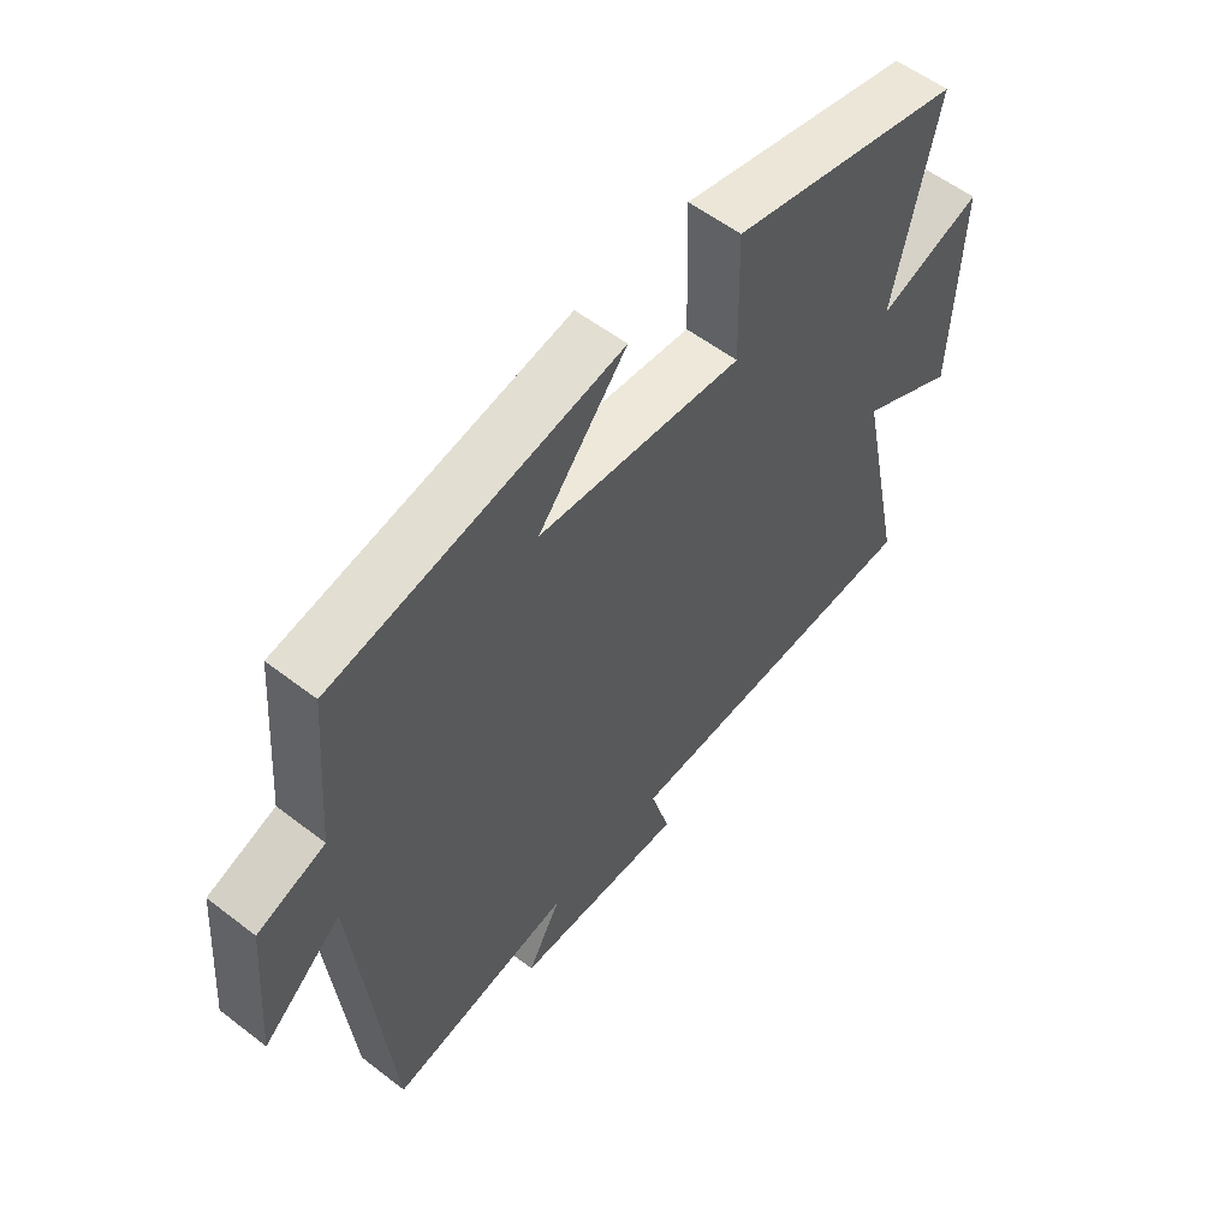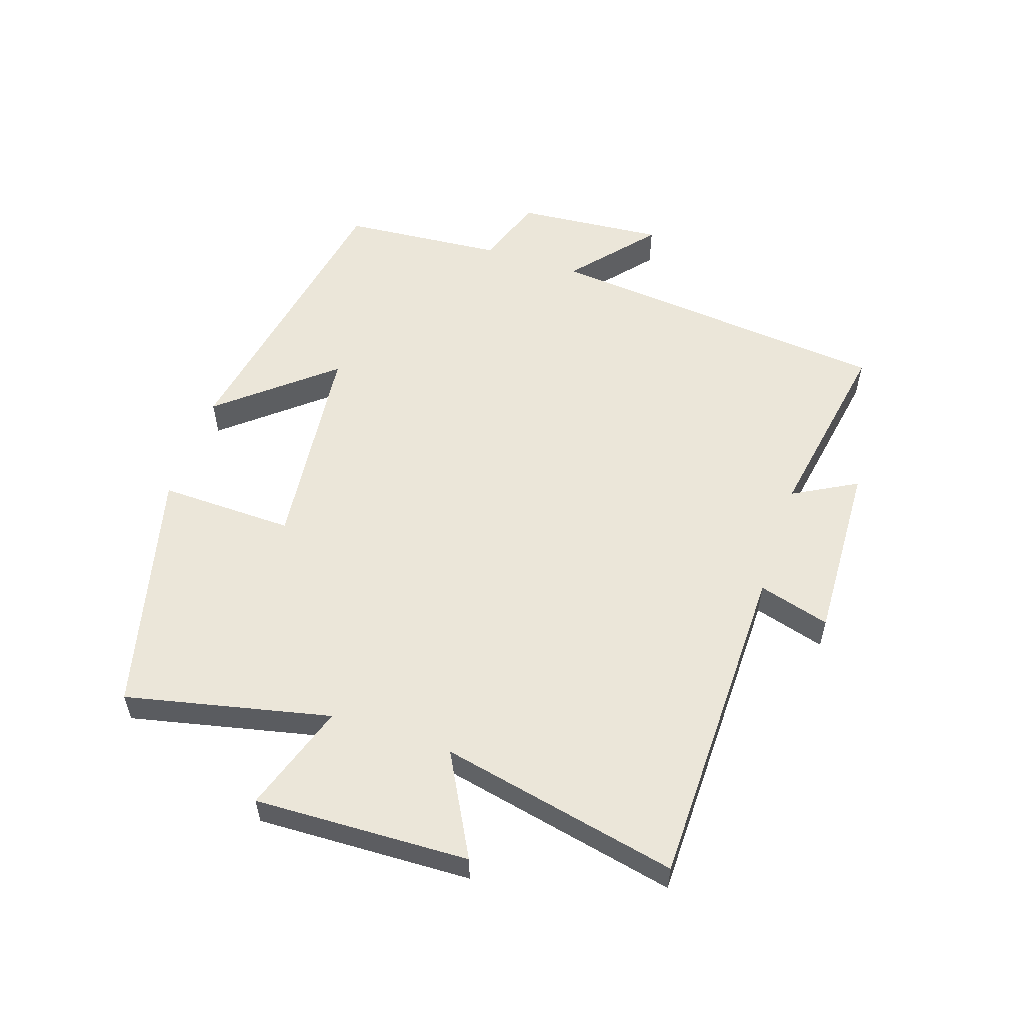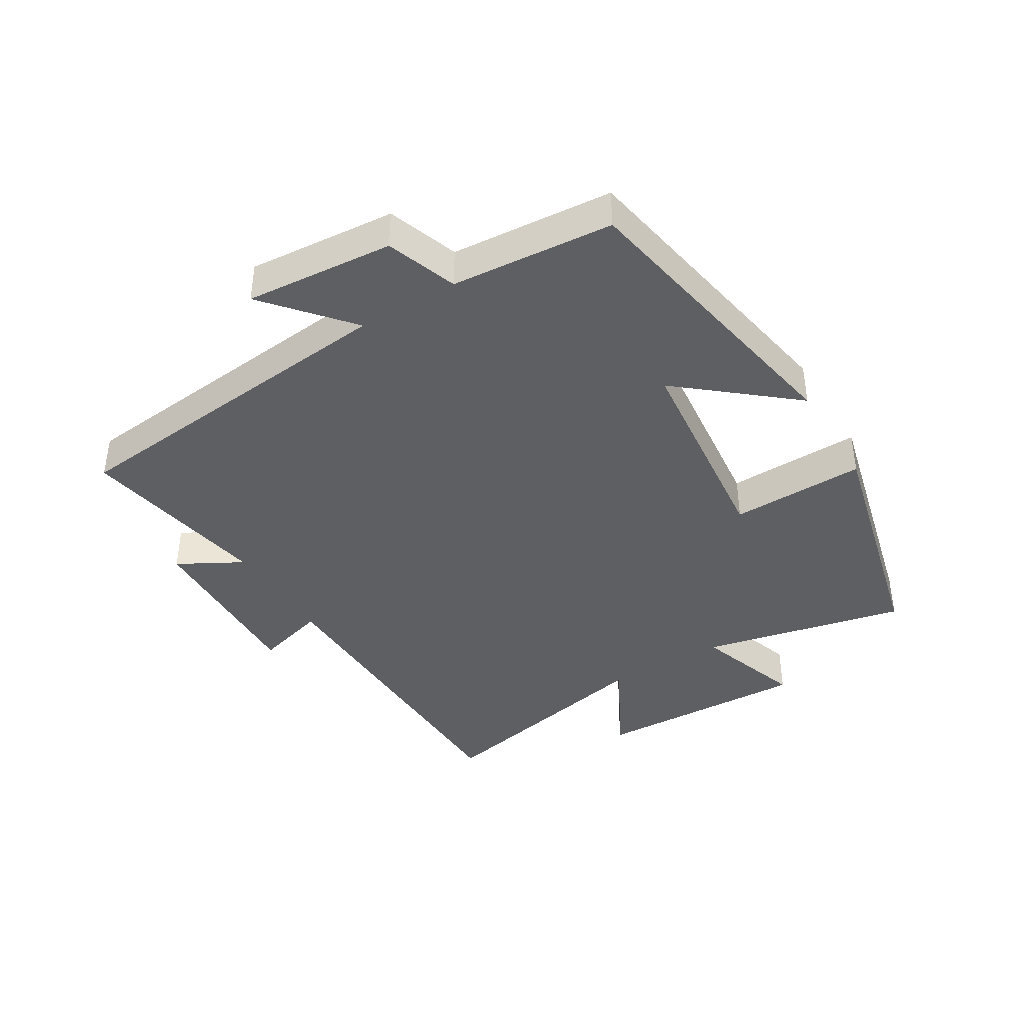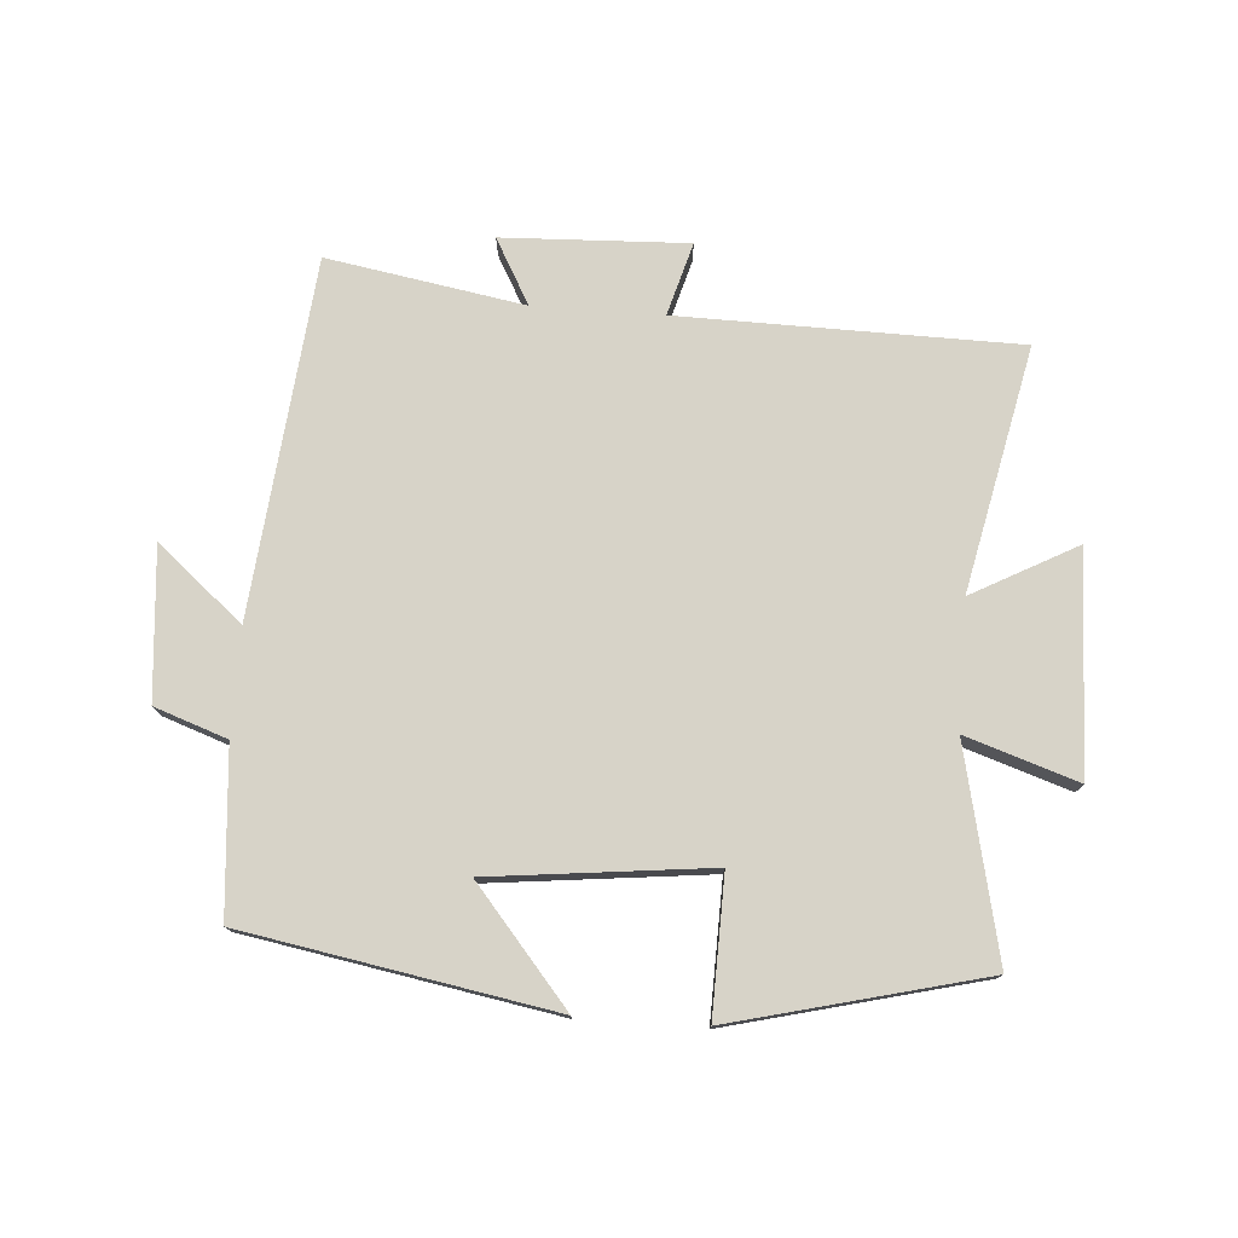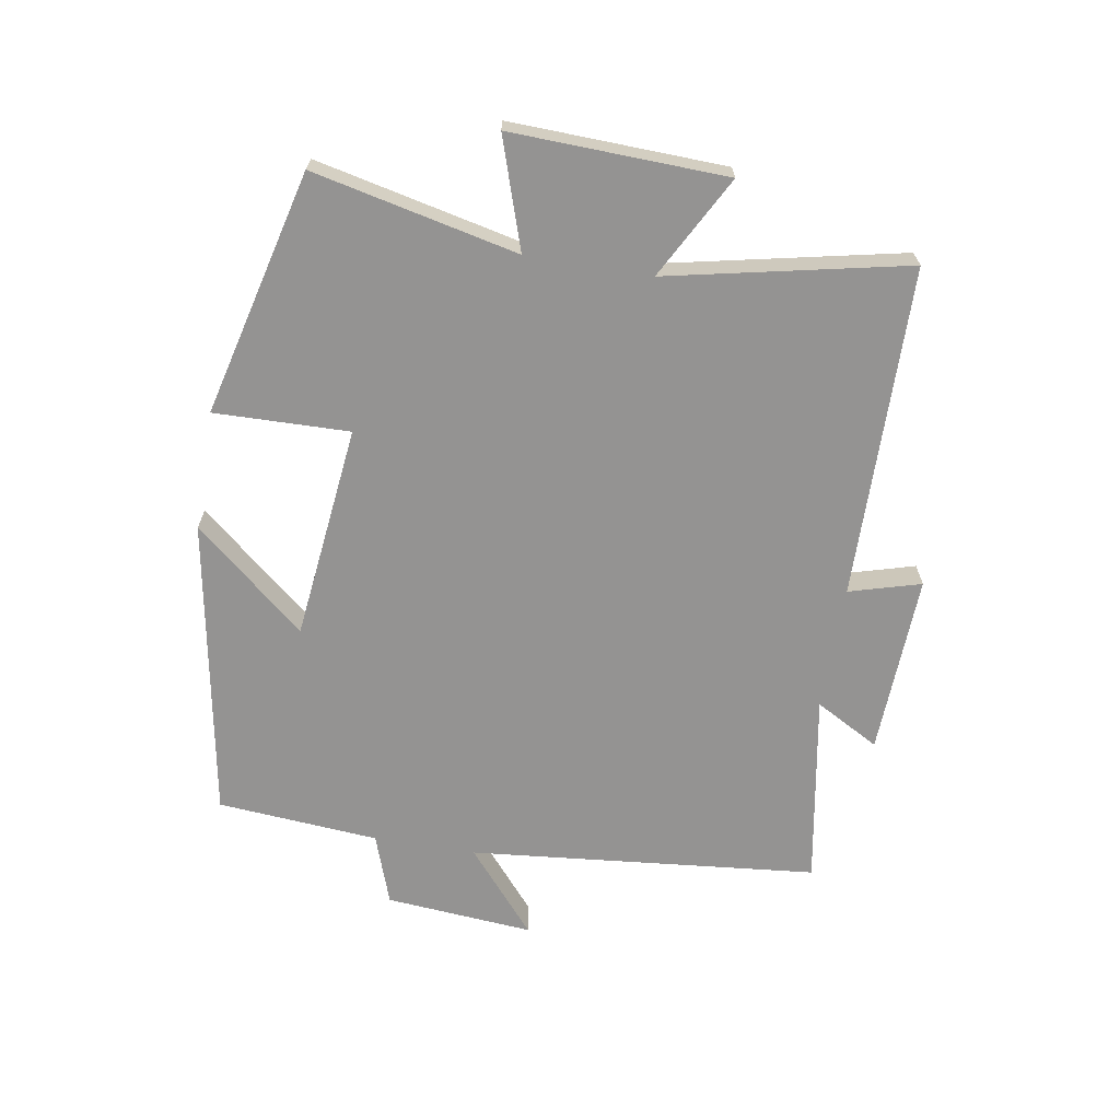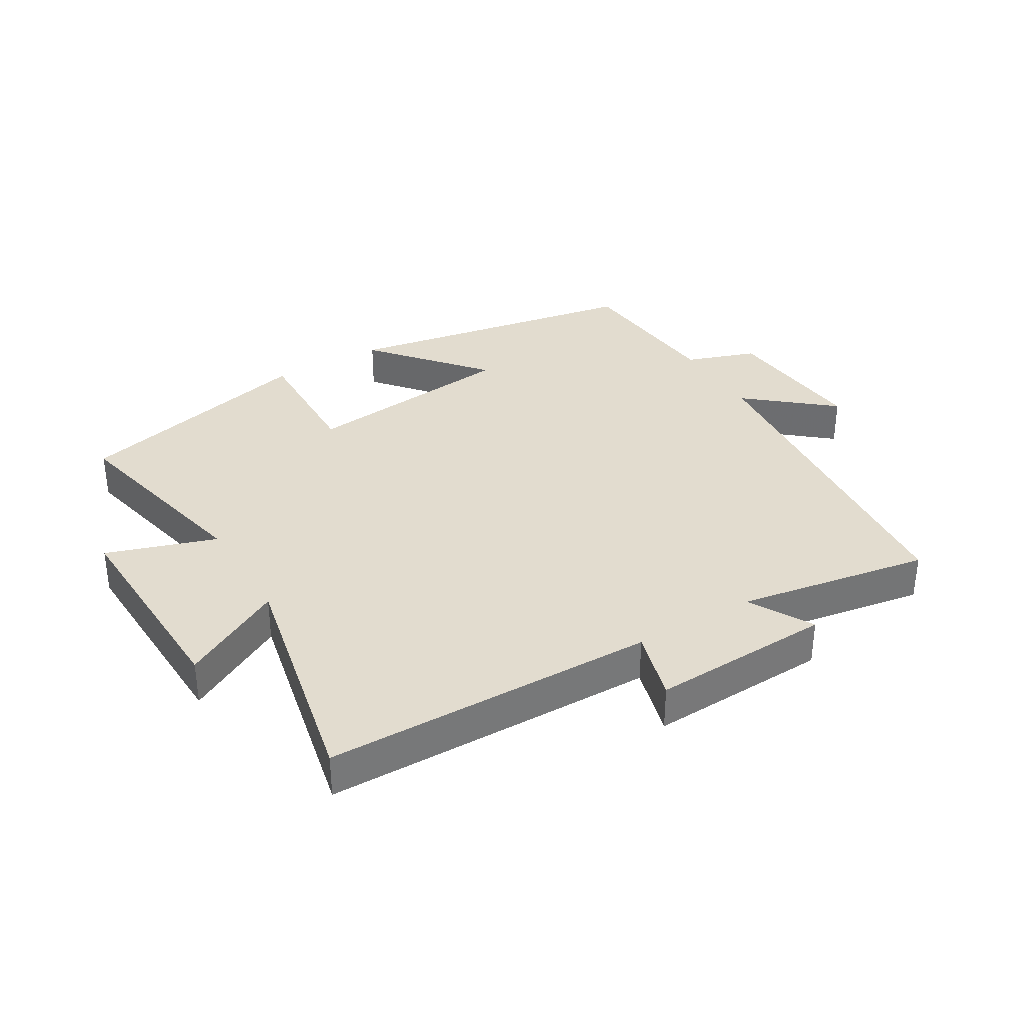
<metadata>
{"format":"obj","ext":"obj","renderer":"f3d","projection":"perspective","resolution":1024,"background":"white","views":[{"elev":56.4,"azim":-51.1,"up":"+Z"},{"elev":55.5,"azim":108.5,"up":"+Y"},{"elev":-40.4,"azim":-58.6,"up":"+Y"},{"elev":76.5,"azim":4.2,"up":"+Y"},{"elev":-66.8,"azim":80.5,"up":"+Y"},{"elev":34.6,"azim":149.2,"up":"+Y"}]}
</metadata>
<code>
v -0.446 0.07 -0.552
v -0.5 0.07 -0.001
v -0.632 0.07 -0.112
v -0.612 0.07 0.122
v -0.5 0.07 0.161
v -0.479 0.07 0.416
v -0.003 0.07 0.5
v -0.15 0.07 0.325
v 0.19 0.07 0.287
v 0.185 0.07 0.5
v 0.572 0.07 0.403
v 0.5 0.07 0.08
v 0.673 0.07 0.137
v 0.661 0.07 -0.203
v 0.5 0.07 -0.116
v 0.58 0.07 -0.493
v 0.056 0.07 -0.5
v 0.088 0.07 -0.613
v -0.198 0.07 -0.601
v -0.142 0.07 -0.5
v -0.446 0 -0.552
v -0.5 0 -0.001
v -0.632 0 -0.112
v -0.612 0 0.122
v -0.5 0 0.161
v -0.479 0 0.416
v -0.003 0 0.5
v -0.15 0 0.325
v 0.19 0 0.287
v 0.185 0 0.5
v 0.572 0 0.403
v 0.5 0 0.08
v 0.673 0 0.137
v 0.661 0 -0.203
v 0.5 0 -0.116
v 0.58 0 -0.493
v 0.056 0 -0.5
v 0.088 0 -0.613
v -0.198 0 -0.601
v -0.142 0 -0.5
f 17 18 19 20
f 15 16 17 20
f 15 20 1 2
f 12 13 14 15
f 12 15 2
f 9 10 11 12
f 8 9 12 2
f 7 8 2
f 6 7 2
f 5 6 2
f 2 3 4 5
f 40 39 38 37
f 40 37 36 35
f 22 21 40 35
f 35 34 33 32
f 22 35 32
f 32 31 30 29
f 22 32 29 28
f 22 28 27
f 22 27 26
f 22 26 25
f 25 24 23 22
f 1 21 22 2
f 2 22 23 3
f 3 23 24 4
f 4 24 25 5
f 5 25 26 6
f 6 26 27 7
f 7 27 28 8
f 8 28 29 9
f 9 29 30 10
f 10 30 31 11
f 11 31 32 12
f 12 32 33 13
f 13 33 34 14
f 14 34 35 15
f 15 35 36 16
f 16 36 37 17
f 17 37 38 18
f 18 38 39 19
f 19 39 40 20
f 20 40 21 1

</code>
